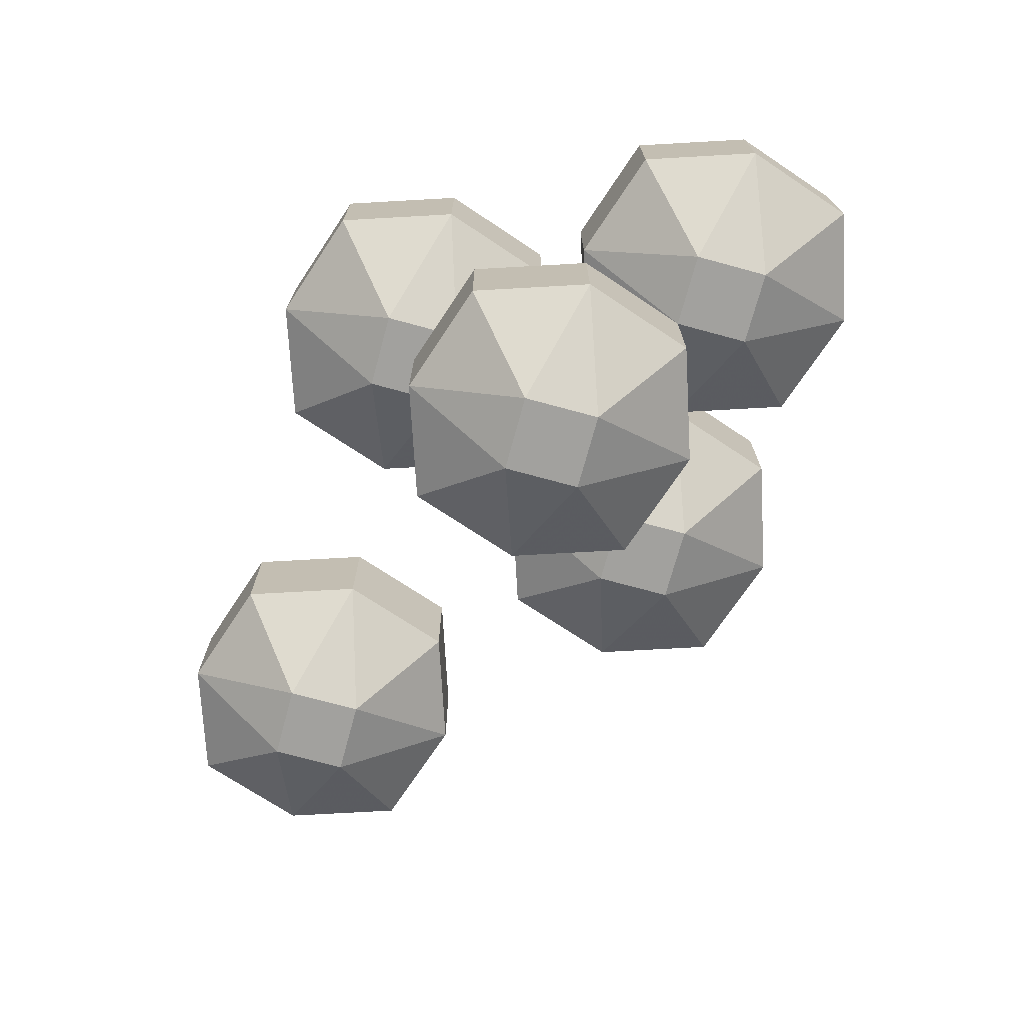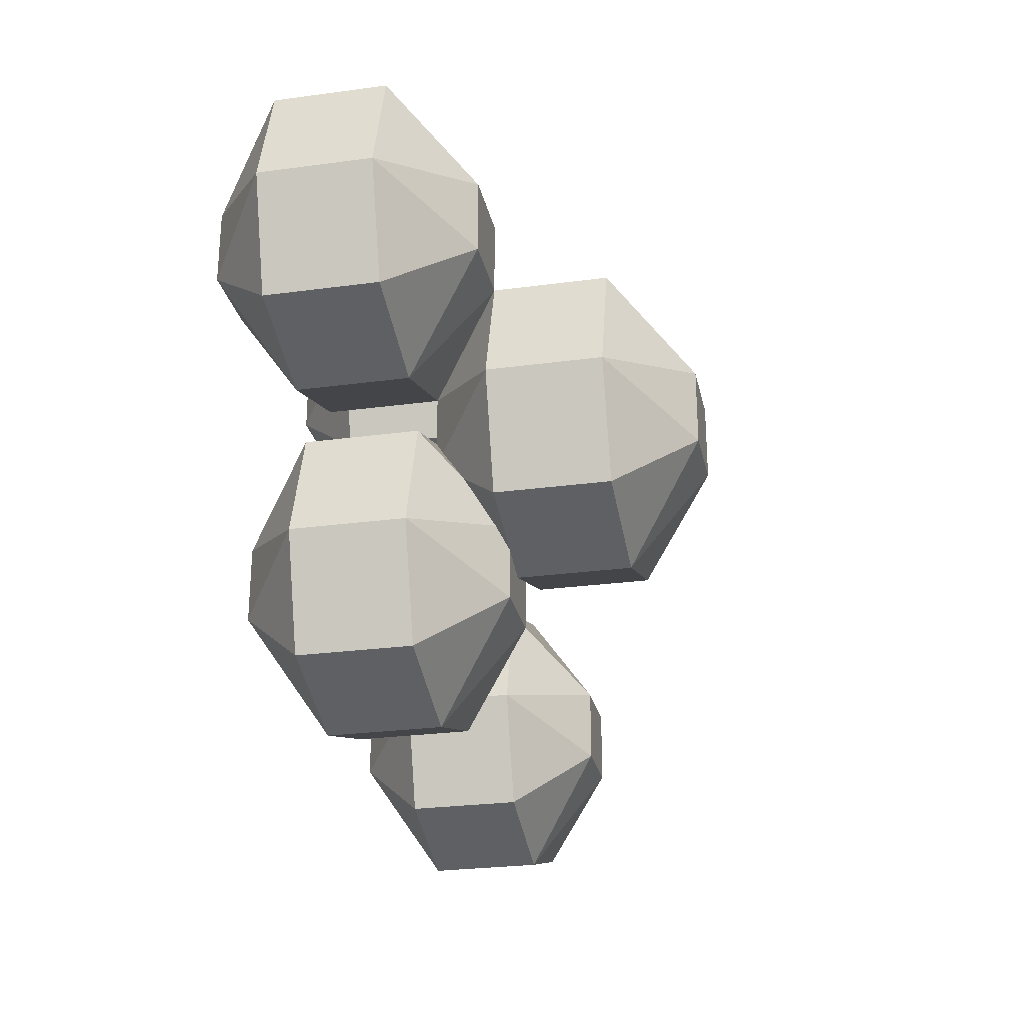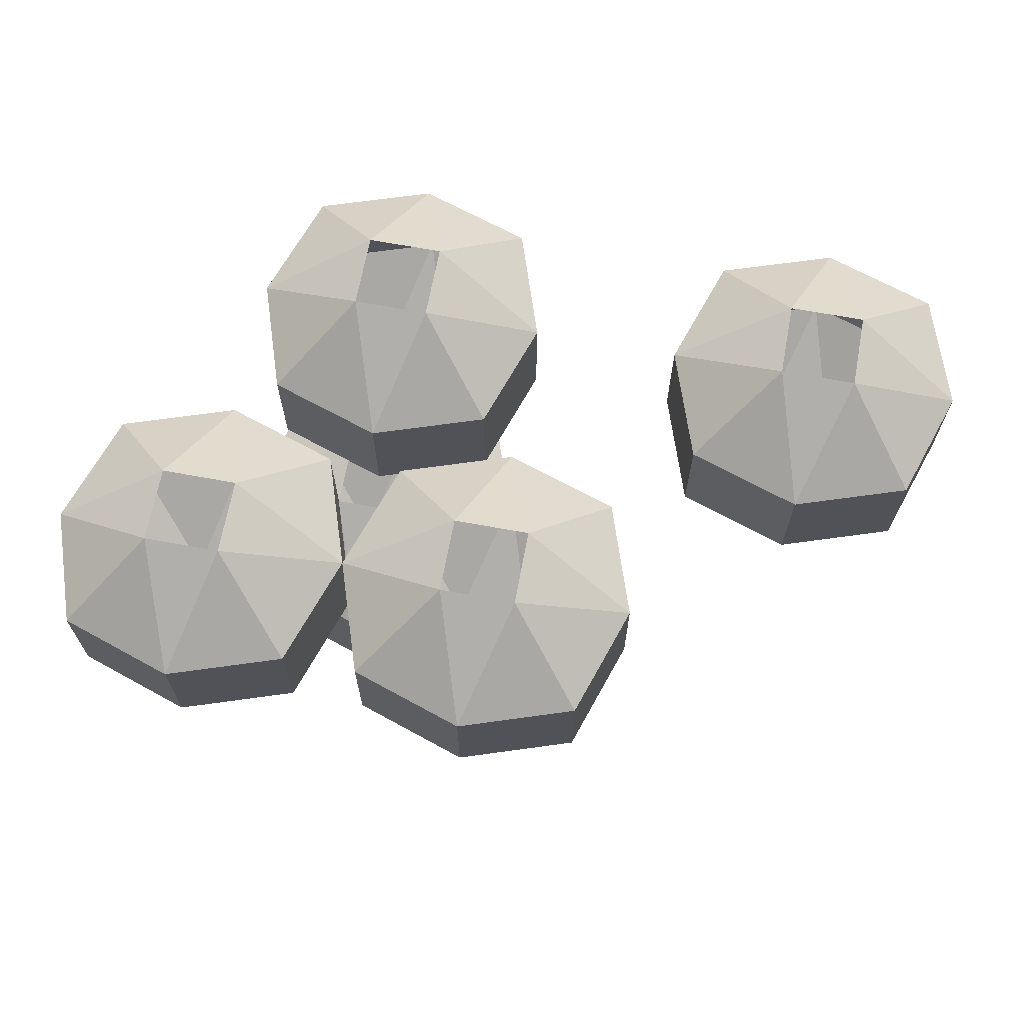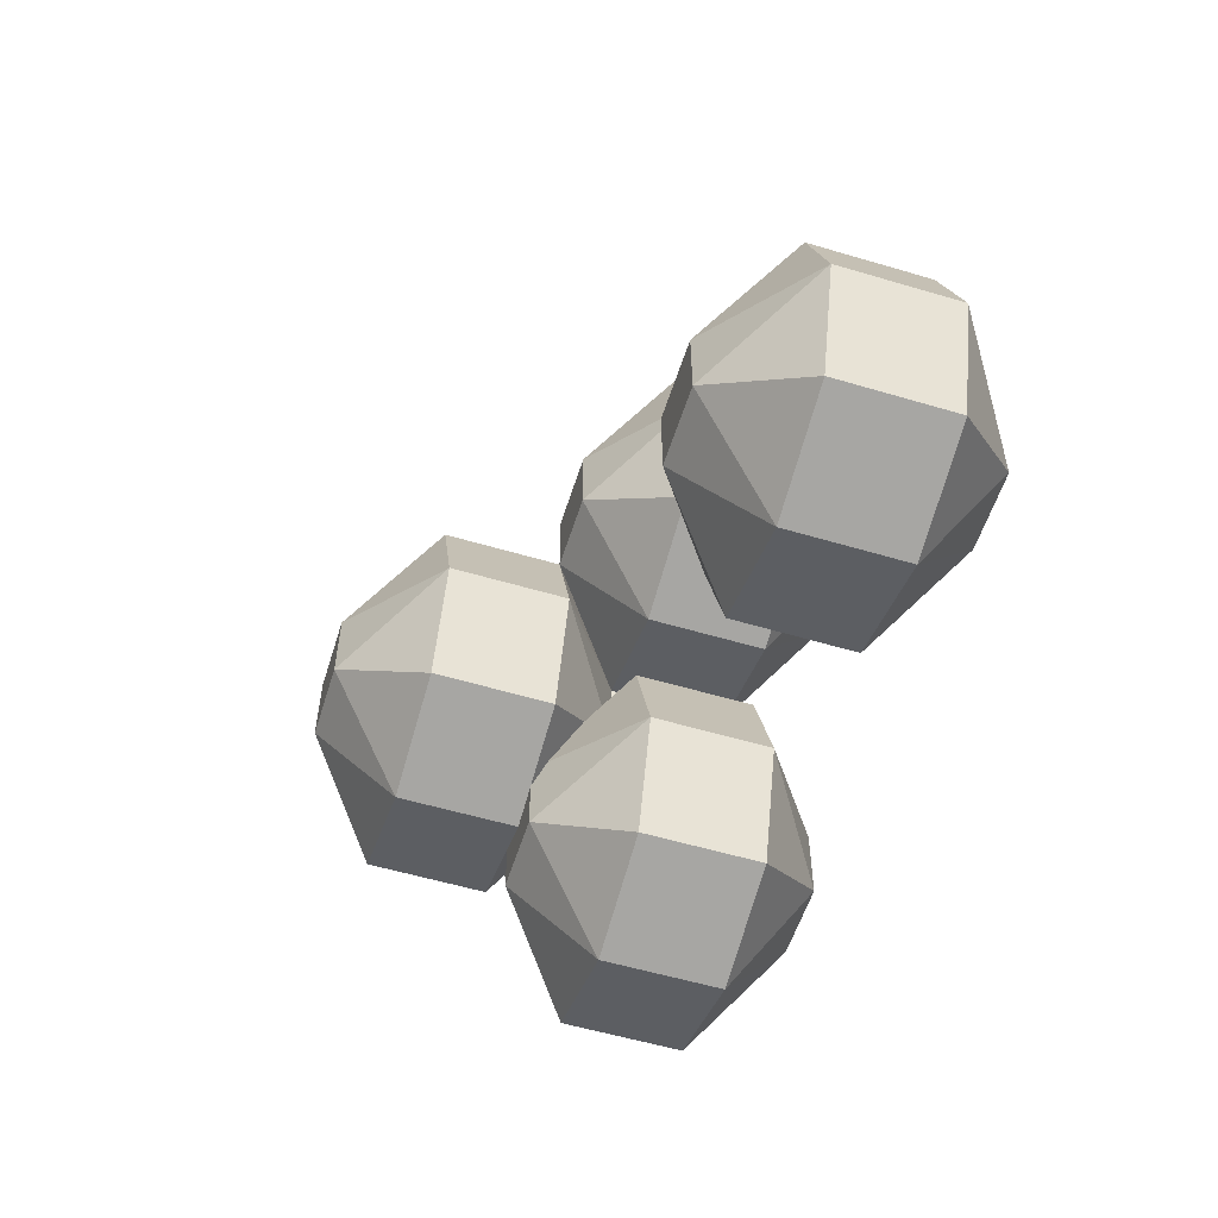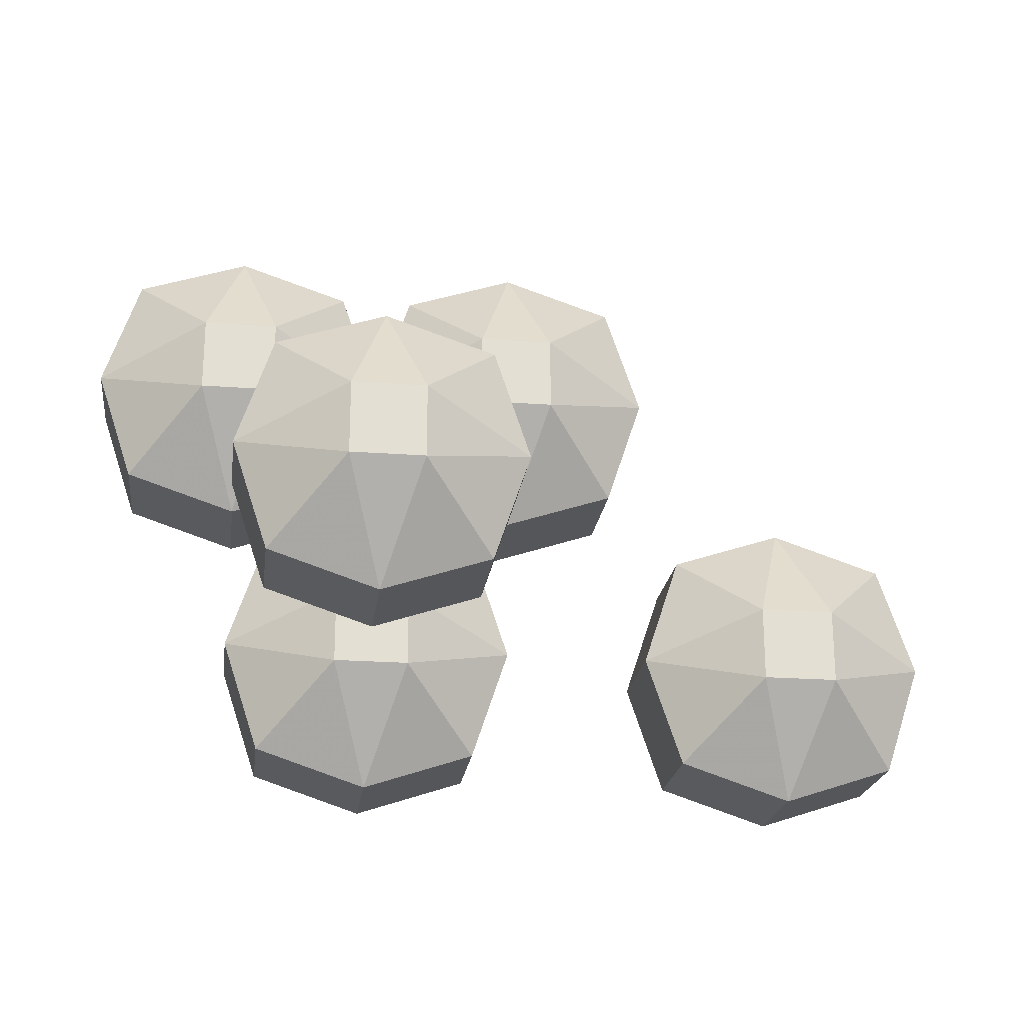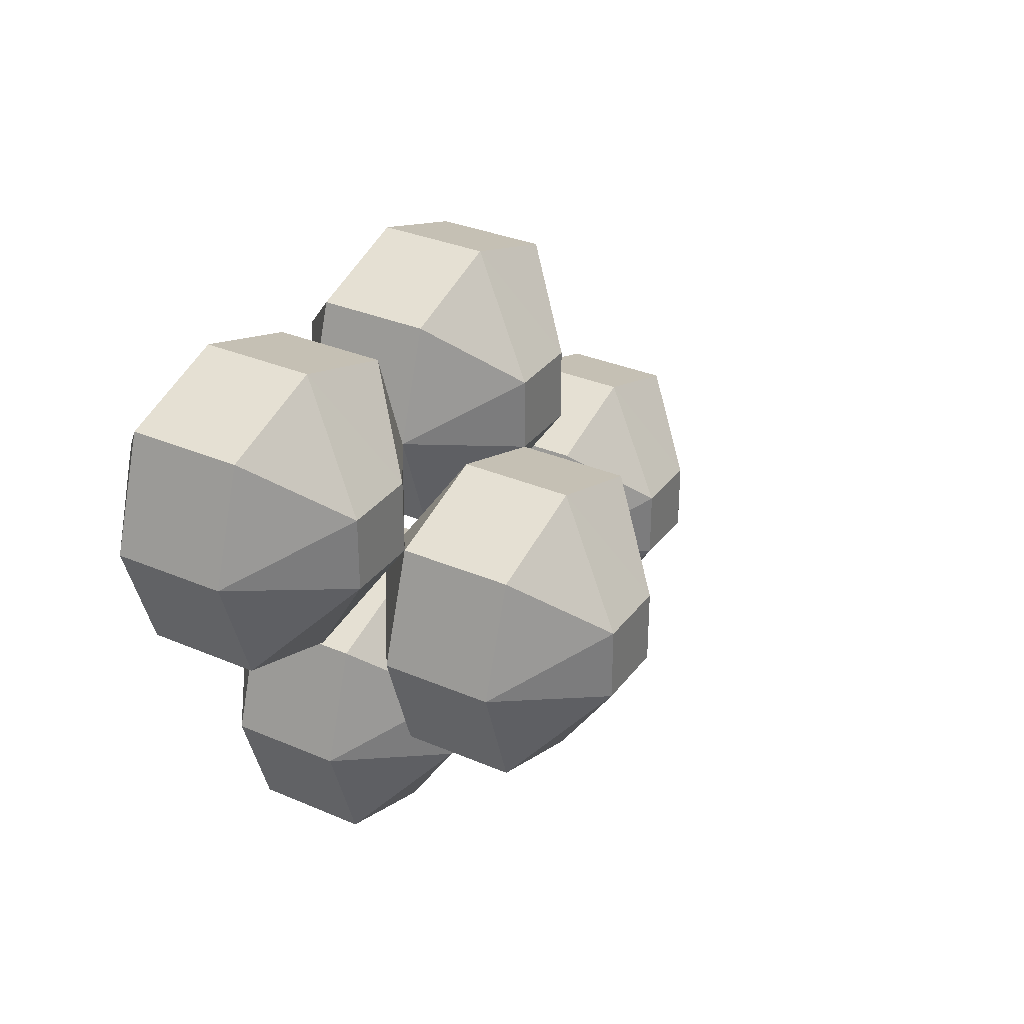
<metadata>
{"format":"obj","ext":"obj","renderer":"f3d","projection":"perspective","resolution":1024,"background":"white","views":[{"elev":-72.1,"azim":-105.2,"up":"+Y"},{"elev":-26.7,"azim":-78.1,"up":"+Z"},{"elev":67.2,"azim":10.5,"up":"+Y"},{"elev":-56.1,"azim":72.7,"up":"+Z"},{"elev":-22.1,"azim":-7.4,"up":"+Z"},{"elev":32.5,"azim":-59.2,"up":"+Z"}]}
</metadata>
<code>
v -0.125 -0.2188 0.125
v -0.0625 -0.1562 0.0625
v -0.03125 -0.1562 0.1562
v -0.125 -0.2188 0.1875
v -0.1875 -0.2188 0.1875
v -0.1875 -0.2188 0.125
v -0.1562 -0.1562 0.03125
v -0.1562 -0.2188 0.03125
v -0.125 -0.3125 0.125
v -0.03125 -0.3125 0.1562
v -0.03125 -0.2188 0.1562
v 0 -0.1562 0.0625
v 0.0625 -0.2188 0.125
v 0 -0.0625 0.0625
v 0.09375 -0.0625 0.03125
v 0.09375 -0.1562 0.03125
v 0.09375 -0.2188 0.03125
v 0 -0.1562 0
v 0.0625 -0.2188 -0.0625
v -0.03125 -0.2188 -0.09375
v -0.0625 -0.1562 0
v -0.125 -0.2188 -0.0625
v -0.0625 -0.1562 0.25
v -0.1562 -0.1562 0.2812
v -0.25 -0.1562 0.25
v -0.2812 -0.1562 0.1562
v -0.25 -0.1562 0.0625
v -0.1562 -0.0625 0.03125
v -0.0625 -0.0625 0.0625
v -0.03125 -0.0625 0.1562
v -0.0625 -0.0625 0.25
v -0.1562 -0.0625 0.2812
v -0.25 -0.0625 0.25
v -0.2812 -0.0625 0.1562
v -0.25 -0.0625 0.0625
v -0.1875 0 0.125
v -0.125 0 0.125
v -0.125 0 0.1875
v -0.1875 0 0.1875
v 0.125 -0.2188 0.125
v 0.1875 -0.1562 0.0625
v 0.2188 -0.1562 0.1562
v 0.125 -0.2188 0.1875
v 0.0625 -0.2188 0.1875
v 0.1875 -0.0625 0.0625
v 0.2188 -0.0625 0.1562
v 0.1875 -0.0625 0.25
v 0.1875 -0.1562 0.25
v 0.09375 -0.1562 0.2812
v 0 -0.1562 0.25
v 0.0625 0 0.125
v 0.125 0 0.125
v 0.09375 -0.0625 0.2812
v 0 -0.0625 0.25
v 0.125 0 0.1875
v 0.0625 0 0.1875
v 0 -0.2188 -0.125
v 0.0625 -0.1562 -0.1875
v 0.09375 -0.1562 -0.09375
v 0 -0.2188 -0.0625
v -0.0625 -0.2188 -0.0625
v -0.0625 -0.2188 -0.125
v -0.03125 -0.1562 -0.2188
v 0.0625 -0.0625 -0.1875
v 0.09375 -0.0625 -0.09375
v 0.0625 -0.0625 0
v 0.0625 -0.1562 0
v -0.03125 -0.1562 0.03125
v -0.125 -0.1562 0
v -0.1562 -0.1562 -0.09375
v -0.125 -0.1562 -0.1875
v -0.03125 -0.0625 -0.2188
v 0 0 -0.125
v 0 0 -0.0625
v -0.03125 -0.0625 0.03125
v -0.125 -0.0625 0
v -0.1562 -0.0625 -0.09375
v -0.125 -0.0625 -0.1875
v -0.0625 0 -0.125
v -0.0625 0 -0.0625
v 0 -0.375 0
v 0.0625 -0.3125 -0.0625
v 0.09375 -0.3125 0.03125
v 0 -0.375 0.0625
v -0.0625 -0.375 0.0625
v -0.0625 -0.375 0
v -0.03125 -0.3125 -0.09375
v 0.0625 -0.3125 0.125
v -0.1562 -0.3125 0.03125
v -0.125 -0.3125 -0.0625
v 0.375 -0.2188 -0.125
v 0.4375 -0.1562 -0.1875
v 0.4688 -0.1562 -0.09375
v 0.375 -0.2188 -0.0625
v 0.3125 -0.2188 -0.0625
v 0.3125 -0.2188 -0.125
v 0.3438 -0.1562 -0.2188
v 0.4375 -0.0625 -0.1875
v 0.4688 -0.0625 -0.09375
v 0.4375 -0.0625 0
v 0.4375 -0.1562 0
v 0.3438 -0.1562 0.03125
v 0.25 -0.1562 0
v 0.2188 -0.1562 -0.09375
v 0.25 -0.1562 -0.1875
v 0.3438 -0.0625 -0.2188
v 0.375 0 -0.125
v 0.375 0 -0.0625
v 0.3438 -0.0625 0.03125
v 0.25 -0.0625 0
v 0.2188 -0.0625 -0.09375
v 0.25 -0.0625 -0.1875
v 0.3125 0 -0.125
v 0.3125 0 -0.0625
f 1 2 3
f 1 3 4
f 1 4 5
f 1 5 6
f 1 6 7
f 1 7 2
f 1 2 8
f 1 8 9
f 1 9 10
f 1 10 11
f 1 11 2
f 2 11 12
f 12 11 13
f 12 13 3
f 12 3 14
f 12 14 15
f 12 15 16
f 12 16 13
f 12 13 17
f 12 17 18
f 18 17 19
f 18 19 20
f 18 20 21
f 21 20 22
f 21 22 8
f 21 8 2
f 3 23 4
f 4 23 24
f 4 24 5
f 5 24 25
f 5 25 26
f 5 26 6
f 6 26 27
f 6 27 7
f 7 27 28
f 7 28 29
f 7 29 2
f 2 29 30
f 2 30 3
f 3 30 31
f 3 31 23
f 23 31 32
f 23 32 24
f 24 32 33
f 24 33 25
f 25 33 34
f 25 34 26
f 26 34 35
f 26 35 27
f 27 35 28
f 28 35 36
f 28 36 37
f 28 37 29
f 29 37 30
f 30 37 38
f 30 38 31
f 31 38 32
f 32 38 39
f 32 39 33
f 33 39 34
f 34 39 36
f 34 36 35
f 40 41 42
f 40 42 43
f 40 43 44
f 40 44 13
f 40 13 16
f 40 16 41
f 41 16 45
f 41 45 46
f 41 46 42
f 42 46 47
f 42 47 48
f 42 48 43
f 43 48 49
f 43 49 44
f 44 49 50
f 44 50 3
f 44 3 13
f 3 30 14
f 14 30 51
f 14 51 15
f 15 51 52
f 15 52 45
f 15 45 16
f 48 47 53
f 48 53 49
f 49 53 54
f 49 54 50
f 50 54 30
f 50 30 3
f 46 45 52
f 46 52 55
f 46 55 47
f 47 55 53
f 53 55 56
f 53 56 54
f 54 56 30
f 30 56 51
f 57 58 59
f 57 59 60
f 57 60 61
f 57 61 62
f 57 62 63
f 57 63 58
f 58 63 64
f 58 64 65
f 58 65 59
f 59 65 66
f 59 66 67
f 59 67 60
f 60 67 68
f 60 68 61
f 61 68 69
f 61 69 70
f 61 70 62
f 62 70 71
f 62 71 63
f 63 71 72
f 63 72 64
f 64 72 73
f 64 73 65
f 65 73 74
f 65 74 66
f 66 74 75
f 66 75 67
f 67 75 68
f 68 75 76
f 68 76 69
f 69 76 77
f 69 77 70
f 70 77 78
f 70 78 71
f 71 78 72
f 72 78 79
f 72 79 73
f 74 80 75
f 75 80 76
f 76 80 77
f 77 80 79
f 77 79 78
f 81 82 83
f 81 83 84
f 81 84 85
f 81 85 86
f 81 86 87
f 81 87 82
f 82 87 19
f 82 19 17
f 82 17 83
f 83 17 13
f 83 13 88
f 83 88 84
f 84 88 10
f 84 10 85
f 85 10 9
f 85 9 89
f 85 89 86
f 86 89 90
f 86 90 87
f 87 90 20
f 87 20 19
f 89 8 22
f 89 22 90
f 90 22 20
f 88 13 11
f 88 11 10
f 9 8 89
f 91 92 93
f 91 93 94
f 91 94 95
f 91 95 96
f 91 96 97
f 91 97 92
f 92 97 98
f 92 98 99
f 92 99 93
f 93 99 100
f 93 100 101
f 93 101 94
f 94 101 102
f 94 102 95
f 95 102 103
f 95 103 104
f 95 104 96
f 96 104 105
f 96 105 97
f 97 105 106
f 97 106 98
f 98 106 107
f 98 107 99
f 99 107 108
f 99 108 100
f 100 108 109
f 100 109 101
f 101 109 102
f 102 109 110
f 102 110 103
f 103 110 111
f 103 111 104
f 104 111 112
f 104 112 105
f 105 112 106
f 106 112 113
f 106 113 107
f 108 114 109
f 109 114 110
f 110 114 111
f 111 114 113
f 111 113 112

</code>
